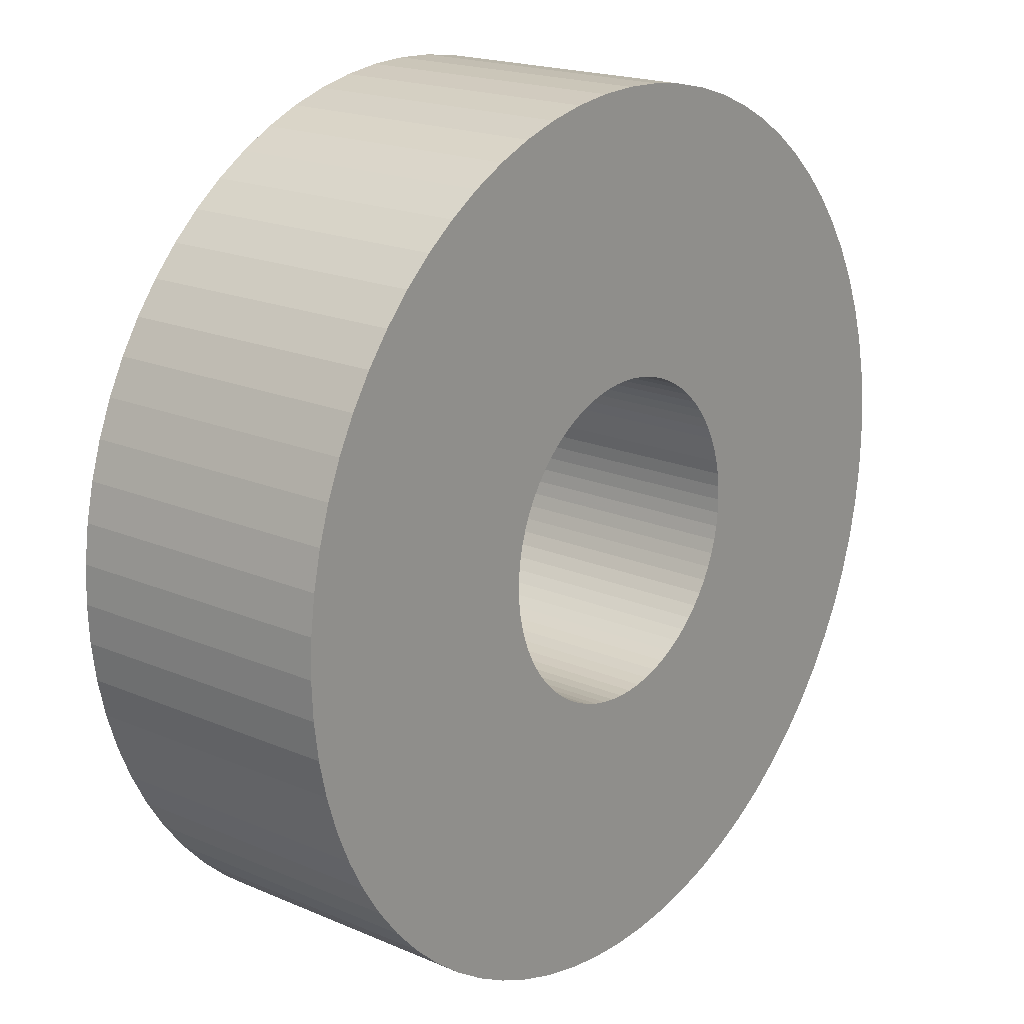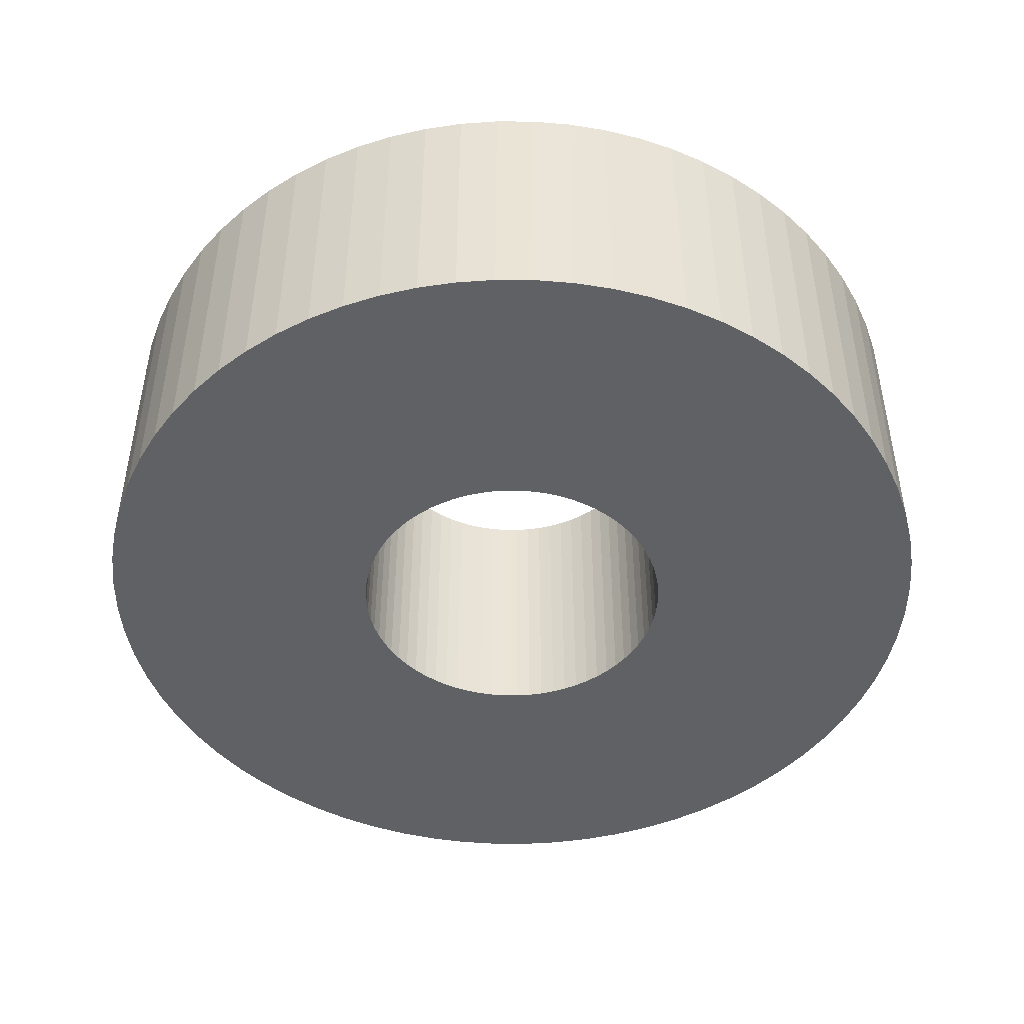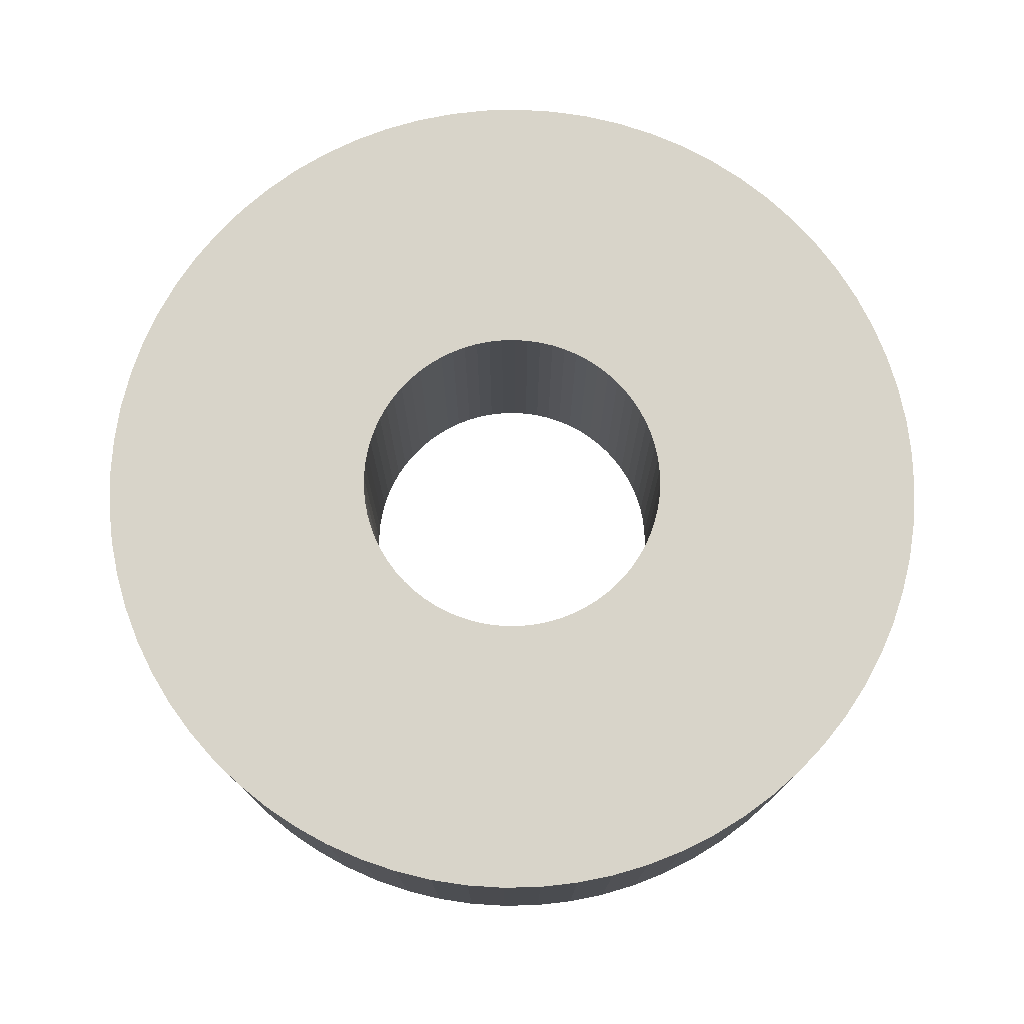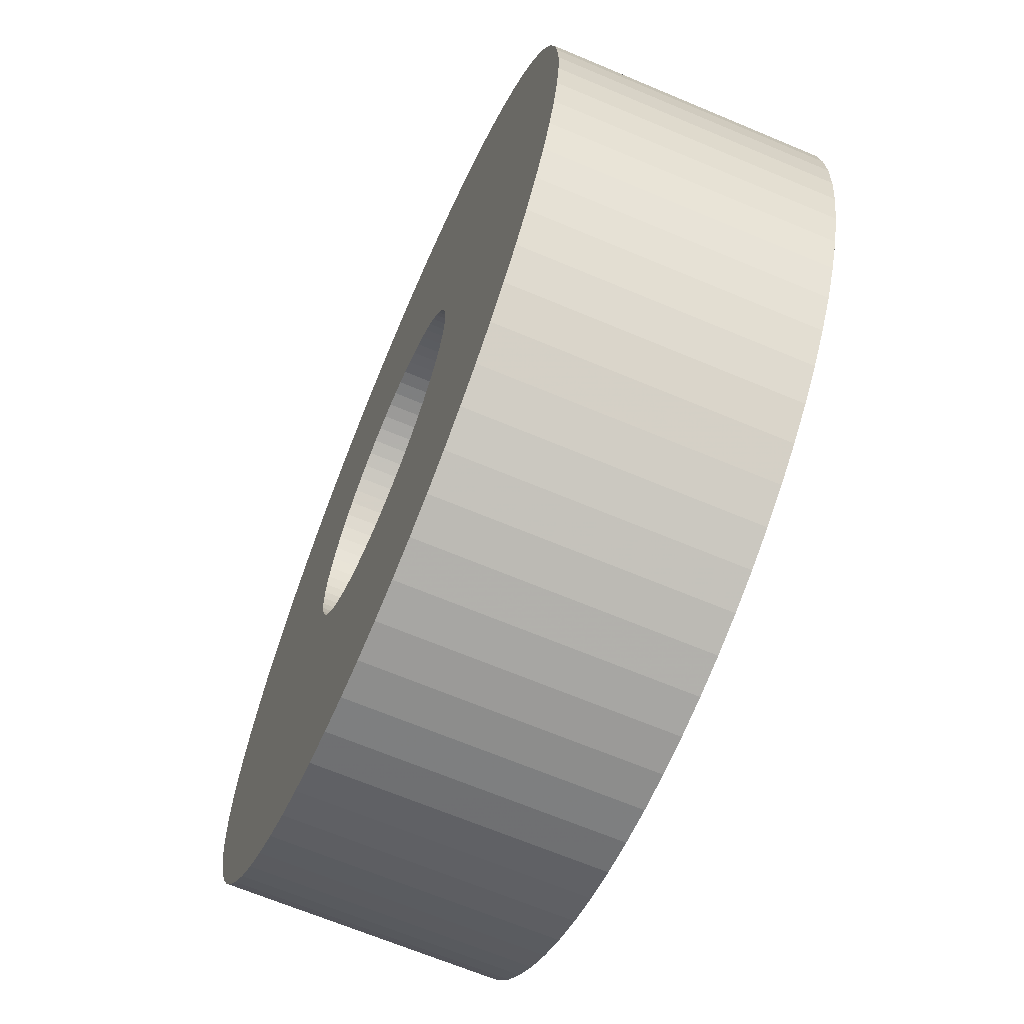
<metadata>
{"format":"obj","ext":"obj","renderer":"f3d","projection":"perspective","resolution":1024,"background":"white","views":[{"elev":19.2,"azim":-51.1,"up":"+Z"},{"elev":-46.7,"azim":32.1,"up":"+Y"},{"elev":75.7,"azim":-48.9,"up":"+Y"},{"elev":-66.9,"azim":-112.9,"up":"+Z"}]}
</metadata>
<code>
v -0.001723 0 -0.0003039
v -0.004678 0 -0.0008248
v -0.001743 0 -0.0001525
v -0.004732 0 -0.000414
v -0.00175 0 -0
v -0.00475 0 -0
v -0.001743 0 0.0001525
v -0.004732 0 0.000414
v -0.001723 0 0.0003039
v -0.004678 0 0.0008248
v -0.00169 0 0.0004529
v -0.004588 0 0.001229
v -0.001644 0 0.0005985
v -0.004464 0 0.001625
v -0.001586 0 0.0007396
v -0.004305 0 0.002007
v -0.001516 0 0.000875
v -0.004114 0 0.002375
v -0.001434 0 0.001004
v -0.003891 0 0.002724
v -0.001341 0 0.001125
v -0.003639 0 0.003053
v -0.001237 0 0.001237
v -0.003359 0 0.003359
v -0.001125 0 0.001341
v -0.003053 0 0.003639
v -0.001004 0 0.001434
v -0.002724 0 0.003891
v -0.000875 0 0.001516
v -0.002375 0 0.004114
v -0.0007396 0 0.001586
v -0.002007 0 0.004305
v -0.0005985 0 0.001644
v -0.001625 0 0.004464
v -0.0004529 0 0.00169
v -0.001229 0 0.004588
v -0.0003039 0 0.001723
v -0.0008248 0 0.004678
v -0.0001525 0 0.001743
v -0.000414 0 0.004732
v 0 0 0.00175
v 0 0 0.00475
v 0.0001525 0 0.001743
v 0.000414 0 0.004732
v 0.0003039 0 0.001723
v 0.0008248 0 0.004678
v 0.0004529 0 0.00169
v 0.001229 0 0.004588
v 0.0005985 0 0.001644
v 0.001625 0 0.004464
v 0.0007396 0 0.001586
v 0.002007 0 0.004305
v 0.000875 0 0.001516
v 0.002375 0 0.004114
v 0.001004 0 0.001434
v 0.002724 0 0.003891
v 0.001125 0 0.001341
v 0.003053 0 0.003639
v 0.001237 0 0.001237
v 0.003359 0 0.003359
v 0.001341 0 0.001125
v 0.003639 0 0.003053
v 0.001434 0 0.001004
v 0.003891 0 0.002724
v 0.001516 0 0.000875
v 0.004114 0 0.002375
v 0.001586 0 0.0007396
v 0.004305 0 0.002007
v 0.001644 0 0.0005985
v 0.004464 0 0.001625
v 0.00169 0 0.0004529
v 0.004588 0 0.001229
v 0.001723 0 0.0003039
v 0.004678 0 0.0008248
v 0.001743 0 0.0001525
v 0.004732 0 0.000414
v 0.00175 0 0
v 0.00475 0 0
v 0.001743 0 -0.0001525
v 0.004732 0 -0.000414
v 0.001723 0 -0.0003039
v 0.004678 0 -0.0008248
v 0.00169 0 -0.0004529
v 0.004588 0 -0.001229
v 0.001644 0 -0.0005985
v 0.004464 0 -0.001625
v 0.001586 0 -0.0007396
v 0.004305 0 -0.002007
v 0.001516 0 -0.000875
v 0.004114 0 -0.002375
v 0.001434 0 -0.001004
v 0.003891 0 -0.002724
v 0.001341 0 -0.001125
v 0.003639 0 -0.003053
v 0.001237 0 -0.001237
v 0.003359 0 -0.003359
v 0.001125 0 -0.001341
v 0.003053 0 -0.003639
v 0.001004 0 -0.001434
v 0.002724 0 -0.003891
v 0.000875 0 -0.001516
v 0.002375 0 -0.004114
v 0.0007396 0 -0.001586
v 0.002007 0 -0.004305
v 0.0005985 0 -0.001644
v 0.001625 0 -0.004464
v 0.0004529 0 -0.00169
v 0.001229 0 -0.004588
v 0.0003039 0 -0.001723
v 0.0008248 0 -0.004678
v 0.0001525 0 -0.001743
v 0.000414 0 -0.004732
v 0 0 -0.00175
v 0 0 -0.00475
v -0.0001525 0 -0.001743
v -0.000414 0 -0.004732
v -0.0003039 0 -0.001723
v -0.0008248 0 -0.004678
v -0.0004529 0 -0.00169
v -0.001229 0 -0.004588
v -0.0005985 0 -0.001644
v -0.001625 0 -0.004464
v -0.0007396 0 -0.001586
v -0.002007 0 -0.004305
v -0.000875 0 -0.001516
v -0.002375 0 -0.004114
v -0.001004 0 -0.001434
v -0.002724 0 -0.003891
v -0.001125 0 -0.001341
v -0.003053 0 -0.003639
v -0.001237 0 -0.001237
v -0.003359 0 -0.003359
v -0.001341 0 -0.001125
v -0.003639 0 -0.003053
v -0.001434 0 -0.001004
v -0.003891 0 -0.002724
v -0.001516 0 -0.000875
v -0.004114 0 -0.002375
v -0.001586 0 -0.0007396
v -0.004305 0 -0.002007
v -0.001644 0 -0.0005985
v -0.004464 0 -0.001625
v -0.00169 0 -0.0004529
v -0.004588 0 -0.001229
v 0.001723 -0.003 -0.0003039
v 0.004678 -0.003 -0.0008248
v 0.001743 -0.003 -0.0001525
v 0.004732 -0.003 -0.000414
v 0.00175 -0.003 0
v 0.00475 -0.003 0
v 0.001743 -0.003 0.0001525
v 0.004732 -0.003 0.000414
v 0.001723 -0.003 0.0003039
v 0.004678 -0.003 0.0008248
v 0.00169 -0.003 0.0004529
v 0.004588 -0.003 0.001229
v 0.001644 -0.003 0.0005985
v 0.004464 -0.003 0.001625
v 0.001586 -0.003 0.0007396
v 0.004305 -0.003 0.002007
v 0.001516 -0.003 0.000875
v 0.004114 -0.003 0.002375
v 0.001434 -0.003 0.001004
v 0.003891 -0.003 0.002724
v 0.001341 -0.003 0.001125
v 0.003639 -0.003 0.003053
v 0.001237 -0.003 0.001237
v 0.003359 -0.003 0.003359
v 0.001125 -0.003 0.001341
v 0.003053 -0.003 0.003639
v 0.001004 -0.003 0.001434
v 0.002724 -0.003 0.003891
v 0.000875 -0.003 0.001516
v 0.002375 -0.003 0.004114
v 0.0007396 -0.003 0.001586
v 0.002007 -0.003 0.004305
v 0.0005985 -0.003 0.001644
v 0.001625 -0.003 0.004464
v 0.0004529 -0.003 0.00169
v 0.001229 -0.003 0.004588
v 0.0003039 -0.003 0.001723
v 0.0008248 -0.003 0.004678
v 0.0001525 -0.003 0.001743
v 0.000414 -0.003 0.004732
v 0 -0.003 0.00175
v 0 -0.003 0.00475
v -0.0001525 -0.003 0.001743
v -0.000414 -0.003 0.004732
v -0.0003039 -0.003 0.001723
v -0.0008248 -0.003 0.004678
v -0.0004529 -0.003 0.00169
v -0.001229 -0.003 0.004588
v -0.0005985 -0.003 0.001644
v -0.001625 -0.003 0.004464
v -0.0007396 -0.003 0.001586
v -0.002007 -0.003 0.004305
v -0.000875 -0.003 0.001516
v -0.002375 -0.003 0.004114
v -0.001004 -0.003 0.001434
v -0.002724 -0.003 0.003891
v -0.001125 -0.003 0.001341
v -0.003053 -0.003 0.003639
v -0.001237 -0.003 0.001237
v -0.003359 -0.003 0.003359
v -0.001341 -0.003 0.001125
v -0.003639 -0.003 0.003053
v -0.001434 -0.003 0.001004
v -0.003891 -0.003 0.002724
v -0.001516 -0.003 0.000875
v -0.004114 -0.003 0.002375
v -0.001586 -0.003 0.0007396
v -0.004305 -0.003 0.002007
v -0.001644 -0.003 0.0005985
v -0.004464 -0.003 0.001625
v -0.00169 -0.003 0.0004529
v -0.004588 -0.003 0.001229
v -0.001723 -0.003 0.0003039
v -0.004678 -0.003 0.0008248
v -0.001743 -0.003 0.0001525
v -0.004732 -0.003 0.000414
v -0.00175 -0.003 -0
v -0.00475 -0.003 -0
v -0.001743 -0.003 -0.0001525
v -0.004732 -0.003 -0.000414
v -0.001723 -0.003 -0.0003039
v -0.004678 -0.003 -0.0008248
v -0.00169 -0.003 -0.0004529
v -0.004588 -0.003 -0.001229
v -0.001644 -0.003 -0.0005985
v -0.004464 -0.003 -0.001625
v -0.001586 -0.003 -0.0007396
v -0.004305 -0.003 -0.002007
v -0.001516 -0.003 -0.000875
v -0.004114 -0.003 -0.002375
v -0.001434 -0.003 -0.001004
v -0.003891 -0.003 -0.002724
v -0.001341 -0.003 -0.001125
v -0.003639 -0.003 -0.003053
v -0.001237 -0.003 -0.001237
v -0.003359 -0.003 -0.003359
v -0.001125 -0.003 -0.001341
v -0.003053 -0.003 -0.003639
v -0.001004 -0.003 -0.001434
v -0.002724 -0.003 -0.003891
v -0.000875 -0.003 -0.001516
v -0.002375 -0.003 -0.004114
v -0.0007396 -0.003 -0.001586
v -0.002007 -0.003 -0.004305
v -0.0005985 -0.003 -0.001644
v -0.001625 -0.003 -0.004464
v -0.0004529 -0.003 -0.00169
v -0.001229 -0.003 -0.004588
v -0.0003039 -0.003 -0.001723
v -0.0008248 -0.003 -0.004678
v -0.0001525 -0.003 -0.001743
v -0.000414 -0.003 -0.004732
v 0 -0.003 -0.00175
v 0 -0.003 -0.00475
v 0.0001525 -0.003 -0.001743
v 0.000414 -0.003 -0.004732
v 0.0003039 -0.003 -0.001723
v 0.0008248 -0.003 -0.004678
v 0.0004529 -0.003 -0.00169
v 0.001229 -0.003 -0.004588
v 0.0005985 -0.003 -0.001644
v 0.001625 -0.003 -0.004464
v 0.0007396 -0.003 -0.001586
v 0.002007 -0.003 -0.004305
v 0.000875 -0.003 -0.001516
v 0.002375 -0.003 -0.004114
v 0.001004 -0.003 -0.001434
v 0.002724 -0.003 -0.003891
v 0.001125 -0.003 -0.001341
v 0.003053 -0.003 -0.003639
v 0.001237 -0.003 -0.001237
v 0.003359 -0.003 -0.003359
v 0.001341 -0.003 -0.001125
v 0.003639 -0.003 -0.003053
v 0.001434 -0.003 -0.001004
v 0.003891 -0.003 -0.002724
v 0.001516 -0.003 -0.000875
v 0.004114 -0.003 -0.002375
v 0.001586 -0.003 -0.0007396
v 0.004305 -0.003 -0.002007
v 0.001644 -0.003 -0.0005985
v 0.004464 -0.003 -0.001625
v 0.00169 -0.003 -0.0004529
v 0.004588 -0.003 -0.001229
f 1 2 3
f 2 4 3
f 3 4 5
f 4 6 5
f 5 6 7
f 6 8 7
f 7 8 9
f 8 10 9
f 9 10 11
f 10 12 11
f 11 12 13
f 12 14 13
f 13 14 15
f 14 16 15
f 15 16 17
f 16 18 17
f 17 18 19
f 18 20 19
f 19 20 21
f 20 22 21
f 21 22 23
f 22 24 23
f 23 24 25
f 24 26 25
f 25 26 27
f 26 28 27
f 27 28 29
f 28 30 29
f 29 30 31
f 30 32 31
f 31 32 33
f 32 34 33
f 33 34 35
f 34 36 35
f 35 36 37
f 36 38 37
f 37 38 39
f 38 40 39
f 39 40 41
f 40 42 41
f 41 42 43
f 42 44 43
f 43 44 45
f 44 46 45
f 45 46 47
f 46 48 47
f 47 48 49
f 48 50 49
f 49 50 51
f 50 52 51
f 51 52 53
f 52 54 53
f 53 54 55
f 54 56 55
f 55 56 57
f 56 58 57
f 57 58 59
f 58 60 59
f 59 60 61
f 60 62 61
f 61 62 63
f 62 64 63
f 63 64 65
f 64 66 65
f 65 66 67
f 66 68 67
f 67 68 69
f 68 70 69
f 69 70 71
f 70 72 71
f 71 72 73
f 72 74 73
f 73 74 75
f 74 76 75
f 75 76 77
f 76 78 77
f 77 78 79
f 78 80 79
f 79 80 81
f 80 82 81
f 81 82 83
f 82 84 83
f 83 84 85
f 84 86 85
f 85 86 87
f 86 88 87
f 87 88 89
f 88 90 89
f 89 90 91
f 90 92 91
f 91 92 93
f 92 94 93
f 93 94 95
f 94 96 95
f 95 96 97
f 96 98 97
f 97 98 99
f 98 100 99
f 99 100 101
f 100 102 101
f 101 102 103
f 102 104 103
f 103 104 105
f 104 106 105
f 105 106 107
f 106 108 107
f 107 108 109
f 108 110 109
f 109 110 111
f 110 112 111
f 111 112 113
f 112 114 113
f 113 114 115
f 114 116 115
f 115 116 117
f 116 118 117
f 117 118 119
f 118 120 119
f 119 120 121
f 120 122 121
f 121 122 123
f 122 124 123
f 123 124 125
f 124 126 125
f 125 126 127
f 126 128 127
f 127 128 129
f 128 130 129
f 129 130 131
f 130 132 131
f 131 132 133
f 132 134 133
f 133 134 135
f 134 136 135
f 135 136 137
f 136 138 137
f 137 138 139
f 138 140 139
f 139 140 141
f 140 142 141
f 141 142 143
f 142 144 143
f 143 144 1
f 144 2 1
f 145 146 147
f 146 148 147
f 147 148 149
f 148 150 149
f 149 150 151
f 150 152 151
f 151 152 153
f 152 154 153
f 153 154 155
f 154 156 155
f 155 156 157
f 156 158 157
f 157 158 159
f 158 160 159
f 159 160 161
f 160 162 161
f 161 162 163
f 162 164 163
f 163 164 165
f 164 166 165
f 165 166 167
f 166 168 167
f 167 168 169
f 168 170 169
f 169 170 171
f 170 172 171
f 171 172 173
f 172 174 173
f 173 174 175
f 174 176 175
f 175 176 177
f 176 178 177
f 177 178 179
f 178 180 179
f 179 180 181
f 180 182 181
f 181 182 183
f 182 184 183
f 183 184 185
f 184 186 185
f 185 186 187
f 186 188 187
f 187 188 189
f 188 190 189
f 189 190 191
f 190 192 191
f 191 192 193
f 192 194 193
f 193 194 195
f 194 196 195
f 195 196 197
f 196 198 197
f 197 198 199
f 198 200 199
f 199 200 201
f 200 202 201
f 201 202 203
f 202 204 203
f 203 204 205
f 204 206 205
f 205 206 207
f 206 208 207
f 207 208 209
f 208 210 209
f 209 210 211
f 210 212 211
f 211 212 213
f 212 214 213
f 213 214 215
f 214 216 215
f 215 216 217
f 216 218 217
f 217 218 219
f 218 220 219
f 219 220 221
f 220 222 221
f 221 222 223
f 222 224 223
f 223 224 225
f 224 226 225
f 225 226 227
f 226 228 227
f 227 228 229
f 228 230 229
f 229 230 231
f 230 232 231
f 231 232 233
f 232 234 233
f 233 234 235
f 234 236 235
f 235 236 237
f 236 238 237
f 237 238 239
f 238 240 239
f 239 240 241
f 240 242 241
f 241 242 243
f 242 244 243
f 243 244 245
f 244 246 245
f 245 246 247
f 246 248 247
f 247 248 249
f 248 250 249
f 249 250 251
f 250 252 251
f 251 252 253
f 252 254 253
f 253 254 255
f 254 256 255
f 255 256 257
f 256 258 257
f 257 258 259
f 258 260 259
f 259 260 261
f 260 262 261
f 261 262 263
f 262 264 263
f 263 264 265
f 264 266 265
f 265 266 267
f 266 268 267
f 267 268 269
f 268 270 269
f 269 270 271
f 270 272 271
f 271 272 273
f 272 274 273
f 273 274 275
f 274 276 275
f 275 276 277
f 276 278 277
f 277 278 279
f 278 280 279
f 279 280 281
f 280 282 281
f 281 282 283
f 282 284 283
f 283 284 285
f 284 286 285
f 285 286 287
f 286 288 287
f 287 288 145
f 288 146 145
f 185 41 183
f 41 43 183
f 183 43 181
f 43 45 181
f 181 45 179
f 45 47 179
f 179 47 177
f 47 49 177
f 177 49 175
f 49 51 175
f 175 51 173
f 51 53 173
f 173 53 171
f 53 55 171
f 171 55 169
f 55 57 169
f 169 57 167
f 57 59 167
f 167 59 165
f 59 61 165
f 165 61 163
f 61 63 163
f 163 63 161
f 63 65 161
f 161 65 159
f 65 67 159
f 159 67 157
f 67 69 157
f 157 69 155
f 69 71 155
f 155 71 153
f 71 73 153
f 153 73 151
f 73 75 151
f 151 75 149
f 75 77 149
f 149 77 147
f 77 79 147
f 147 79 145
f 79 81 145
f 145 81 287
f 81 83 287
f 287 83 285
f 83 85 285
f 285 85 283
f 85 87 283
f 283 87 281
f 87 89 281
f 281 89 279
f 89 91 279
f 279 91 277
f 91 93 277
f 277 93 275
f 93 95 275
f 275 95 273
f 95 97 273
f 273 97 271
f 97 99 271
f 271 99 269
f 99 101 269
f 269 101 267
f 101 103 267
f 267 103 265
f 103 105 265
f 265 105 263
f 105 107 263
f 263 107 261
f 107 109 261
f 261 109 259
f 109 111 259
f 259 111 257
f 111 113 257
f 257 113 255
f 113 115 255
f 255 115 253
f 115 117 253
f 253 117 251
f 117 119 251
f 251 119 249
f 119 121 249
f 249 121 247
f 121 123 247
f 247 123 245
f 123 125 245
f 245 125 243
f 125 127 243
f 243 127 241
f 127 129 241
f 241 129 239
f 129 131 239
f 239 131 237
f 131 133 237
f 237 133 235
f 133 135 235
f 235 135 233
f 135 137 233
f 233 137 231
f 137 139 231
f 231 139 229
f 139 141 229
f 229 141 227
f 141 143 227
f 227 143 225
f 143 1 225
f 225 1 223
f 1 3 223
f 223 3 221
f 3 5 221
f 221 5 219
f 5 7 219
f 219 7 217
f 7 9 217
f 217 9 215
f 9 11 215
f 215 11 213
f 11 13 213
f 213 13 211
f 13 15 211
f 211 15 209
f 15 17 209
f 209 17 207
f 17 19 207
f 207 19 205
f 19 21 205
f 205 21 203
f 21 23 203
f 203 23 201
f 23 25 201
f 201 25 199
f 25 27 199
f 199 27 197
f 27 29 197
f 197 29 195
f 29 31 195
f 195 31 193
f 31 33 193
f 193 33 191
f 33 35 191
f 191 35 189
f 35 37 189
f 189 37 187
f 37 39 187
f 187 39 185
f 39 41 185
f 42 184 44
f 184 182 44
f 44 182 46
f 182 180 46
f 46 180 48
f 180 178 48
f 48 178 50
f 178 176 50
f 50 176 52
f 176 174 52
f 52 174 54
f 174 172 54
f 54 172 56
f 172 170 56
f 56 170 58
f 170 168 58
f 58 168 60
f 168 166 60
f 60 166 62
f 166 164 62
f 62 164 64
f 164 162 64
f 64 162 66
f 162 160 66
f 66 160 68
f 160 158 68
f 68 158 70
f 158 156 70
f 70 156 72
f 156 154 72
f 72 154 74
f 154 152 74
f 74 152 76
f 152 150 76
f 76 150 78
f 150 148 78
f 78 148 80
f 148 146 80
f 80 146 82
f 146 288 82
f 82 288 84
f 288 286 84
f 84 286 86
f 286 284 86
f 86 284 88
f 284 282 88
f 88 282 90
f 282 280 90
f 90 280 92
f 280 278 92
f 92 278 94
f 278 276 94
f 94 276 96
f 276 274 96
f 96 274 98
f 274 272 98
f 98 272 100
f 272 270 100
f 100 270 102
f 270 268 102
f 102 268 104
f 268 266 104
f 104 266 106
f 266 264 106
f 106 264 108
f 264 262 108
f 108 262 110
f 262 260 110
f 110 260 112
f 260 258 112
f 112 258 114
f 258 256 114
f 114 256 116
f 256 254 116
f 116 254 118
f 254 252 118
f 118 252 120
f 252 250 120
f 120 250 122
f 250 248 122
f 122 248 124
f 248 246 124
f 124 246 126
f 246 244 126
f 126 244 128
f 244 242 128
f 128 242 130
f 242 240 130
f 130 240 132
f 240 238 132
f 132 238 134
f 238 236 134
f 134 236 136
f 236 234 136
f 136 234 138
f 234 232 138
f 138 232 140
f 232 230 140
f 140 230 142
f 230 228 142
f 142 228 144
f 228 226 144
f 144 226 2
f 226 224 2
f 2 224 4
f 224 222 4
f 4 222 6
f 222 220 6
f 6 220 8
f 220 218 8
f 8 218 10
f 218 216 10
f 10 216 12
f 216 214 12
f 12 214 14
f 214 212 14
f 14 212 16
f 212 210 16
f 16 210 18
f 210 208 18
f 18 208 20
f 208 206 20
f 20 206 22
f 206 204 22
f 22 204 24
f 204 202 24
f 24 202 26
f 202 200 26
f 26 200 28
f 200 198 28
f 28 198 30
f 198 196 30
f 30 196 32
f 196 194 32
f 32 194 34
f 194 192 34
f 34 192 36
f 192 190 36
f 36 190 38
f 190 188 38
f 38 188 40
f 188 186 40
f 40 186 42
f 186 184 42

</code>
